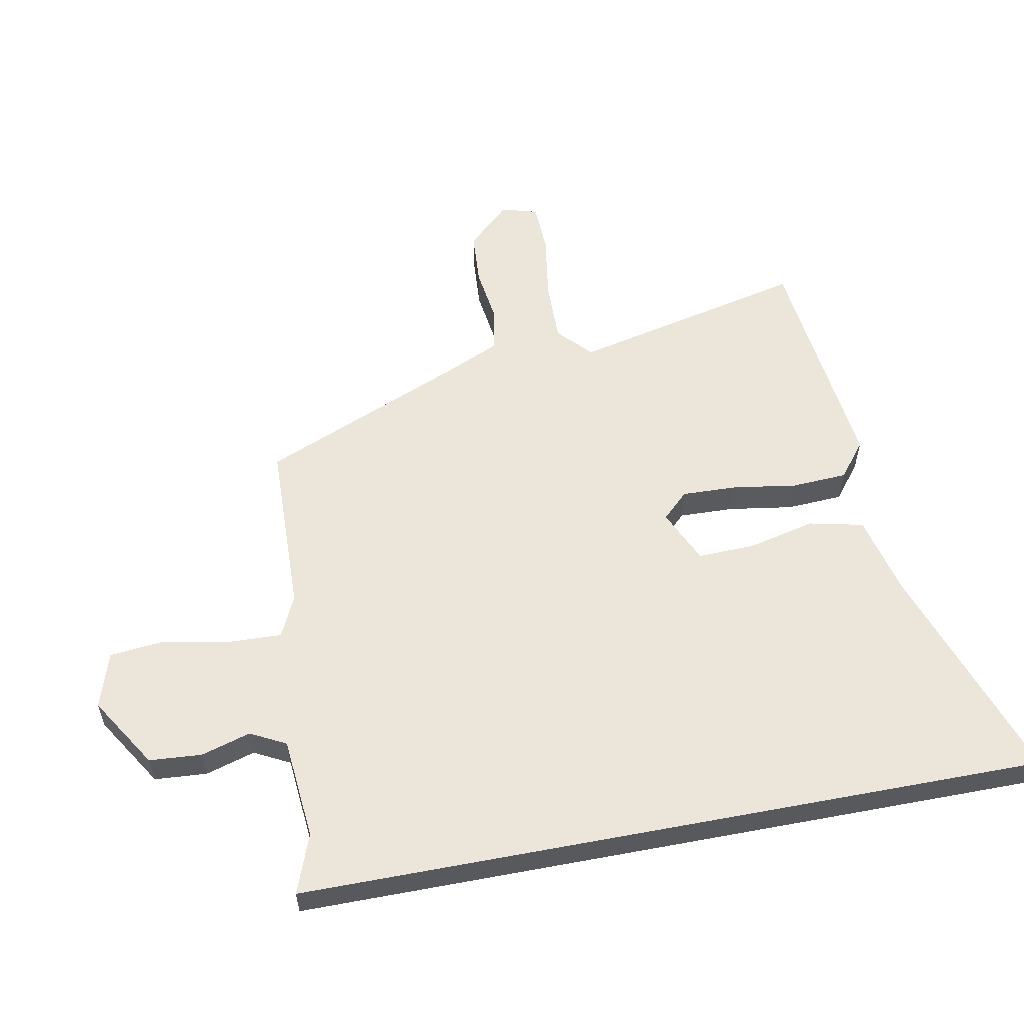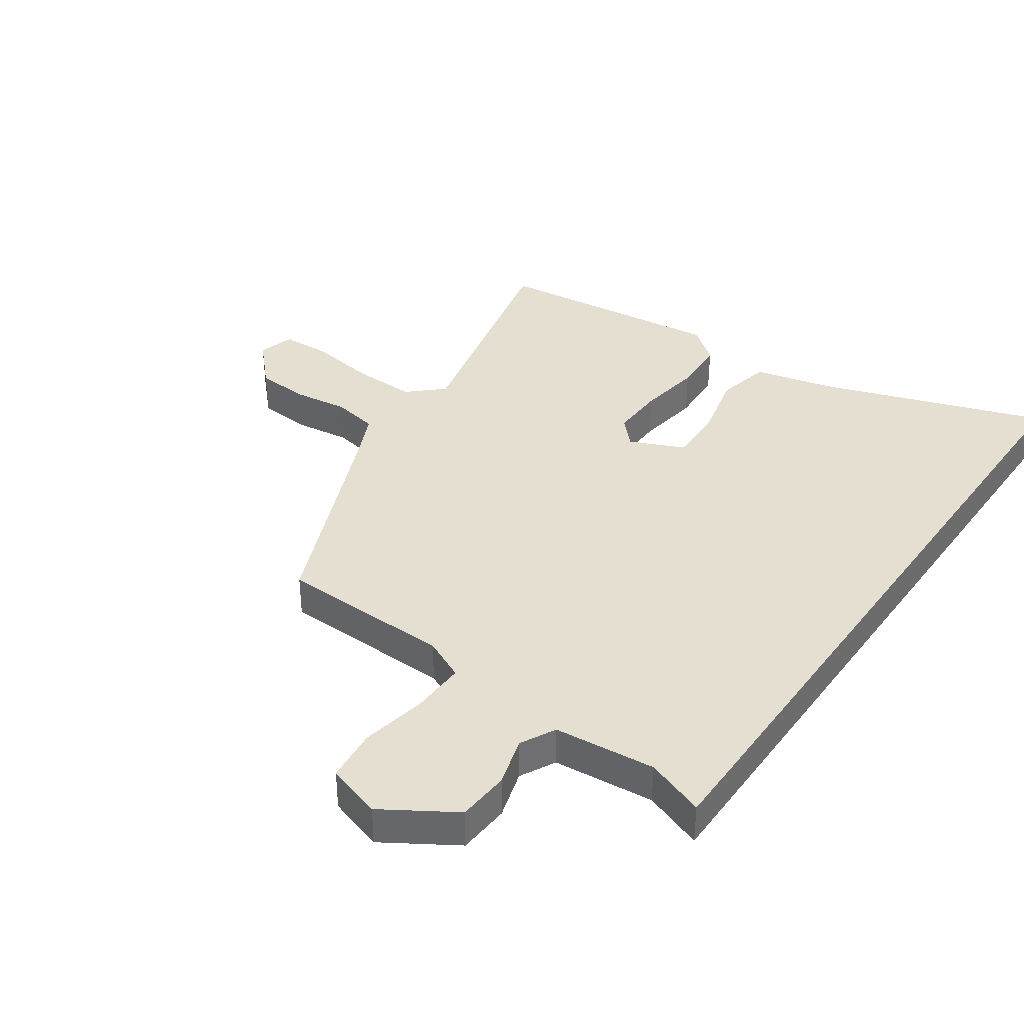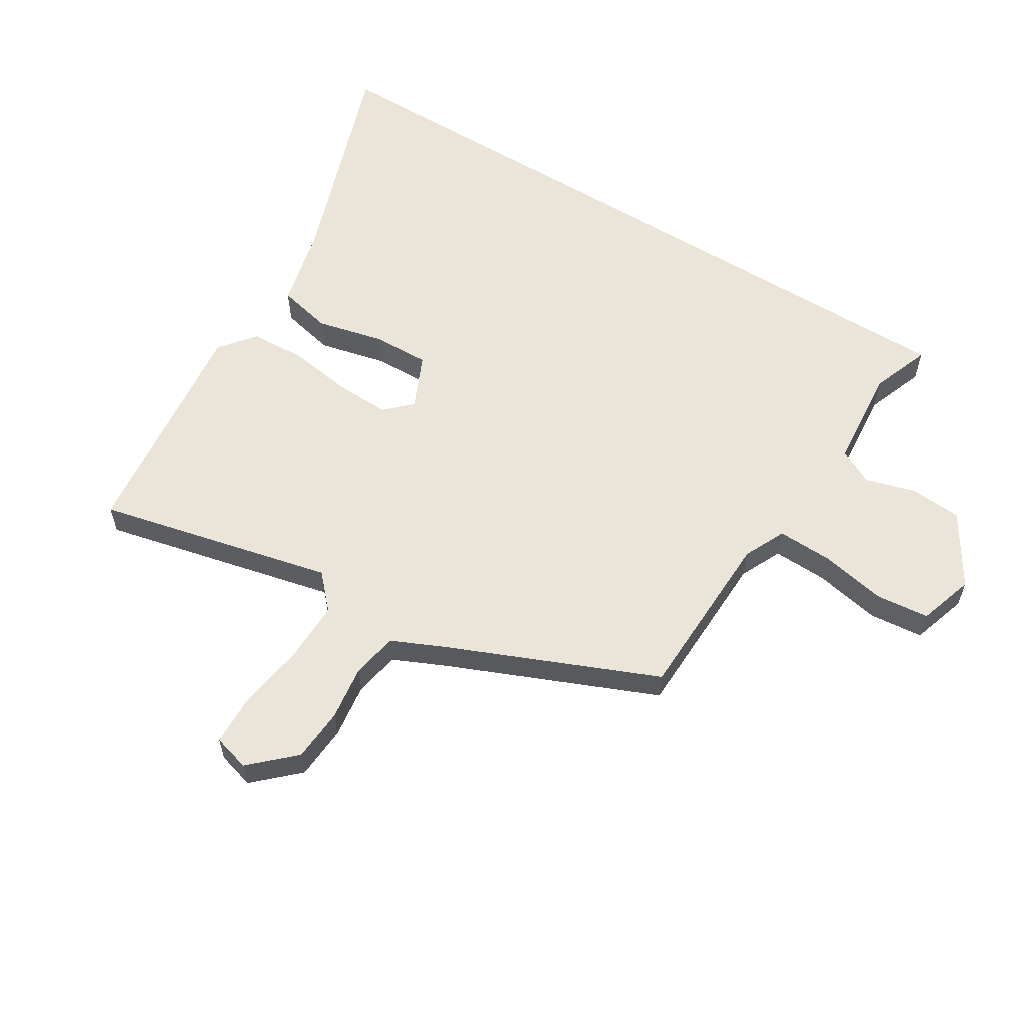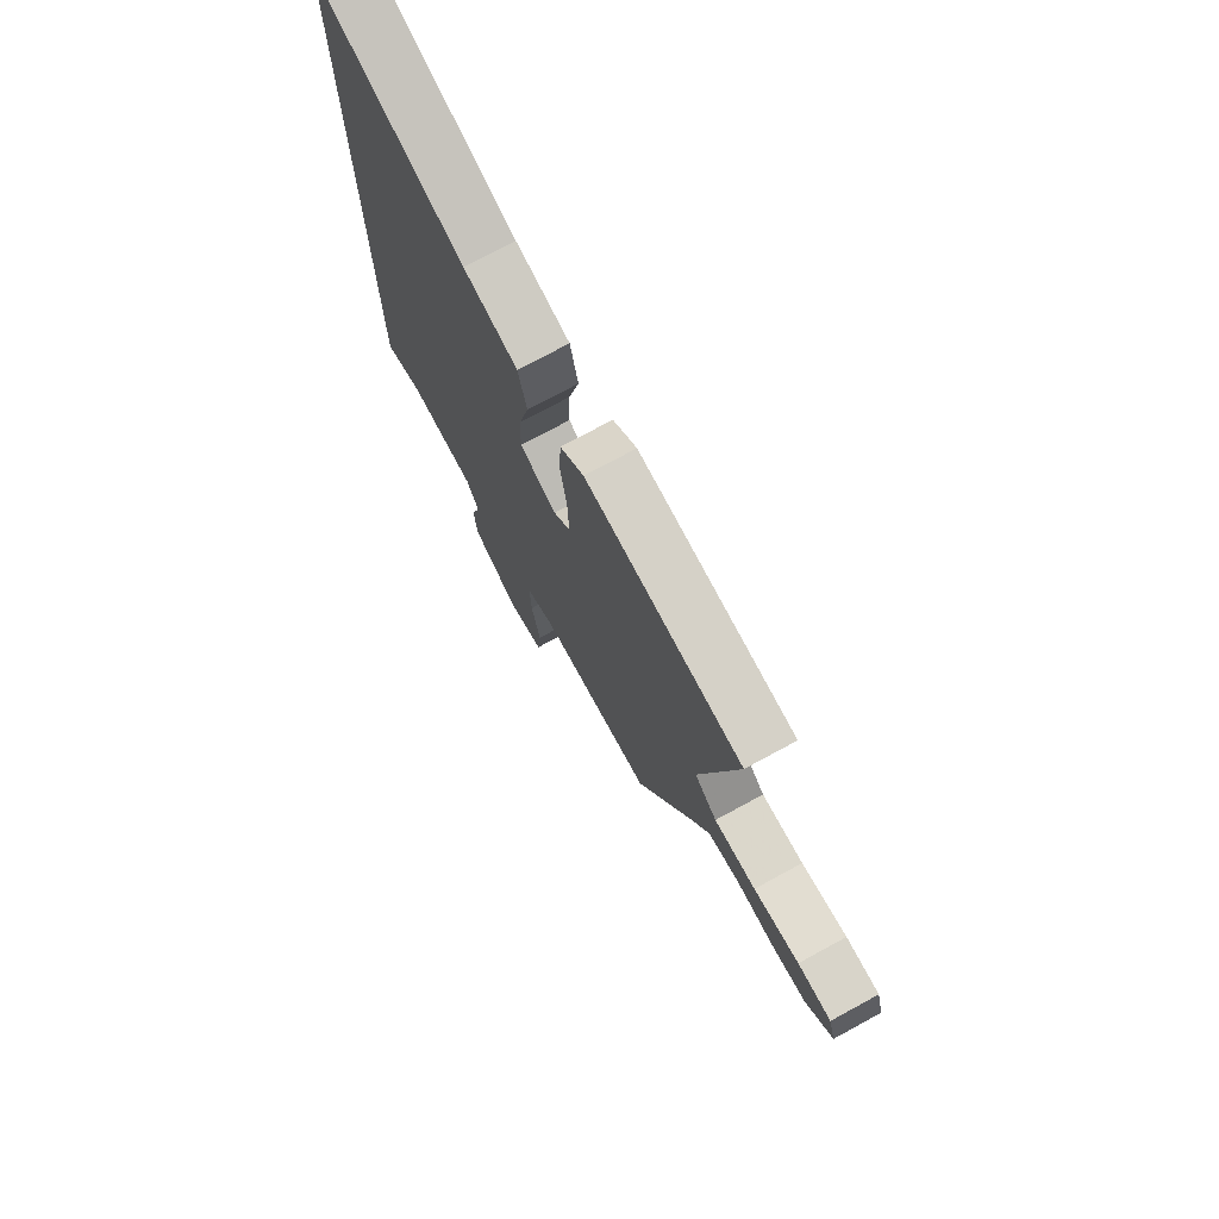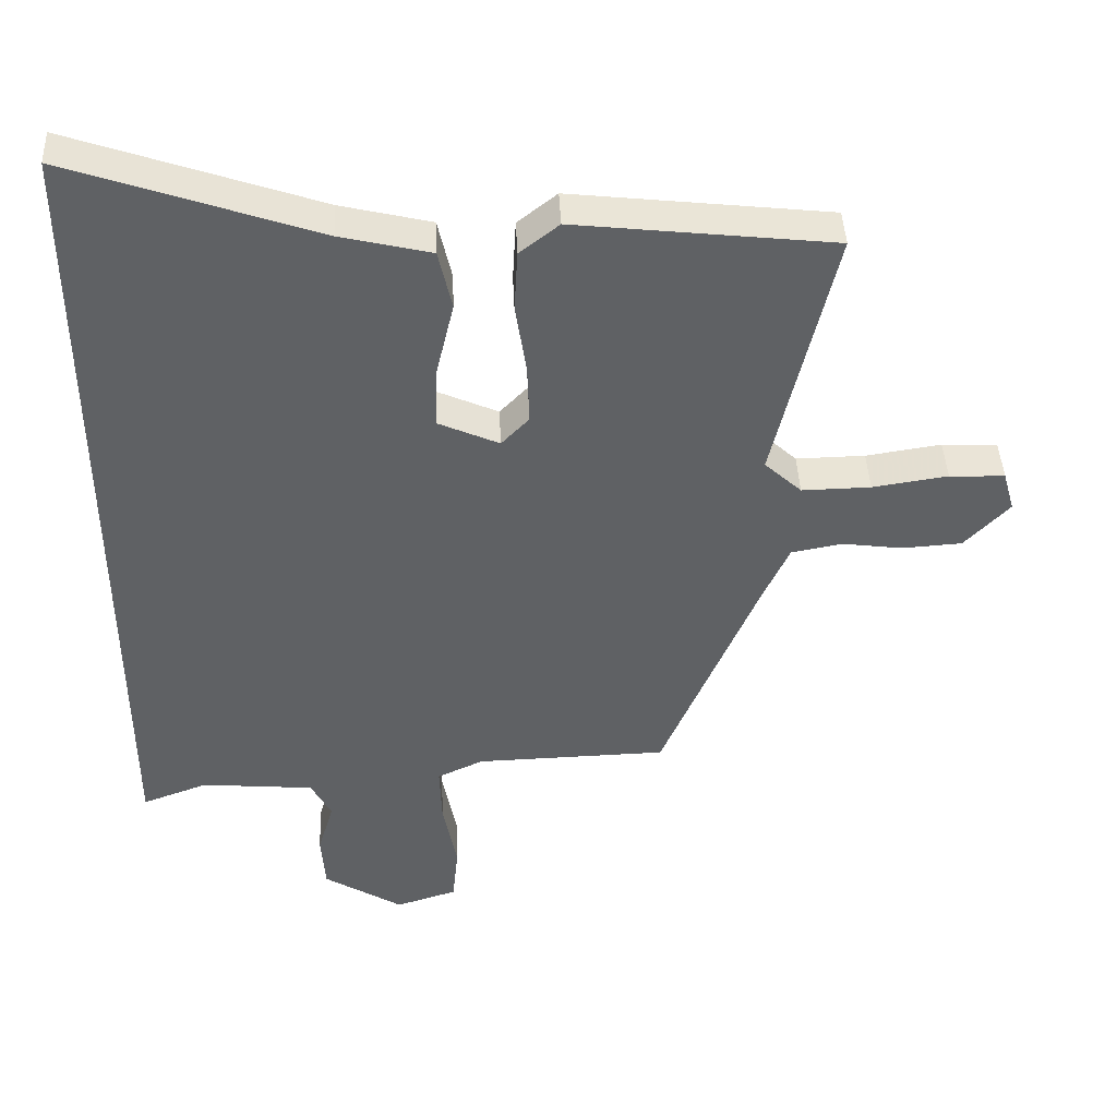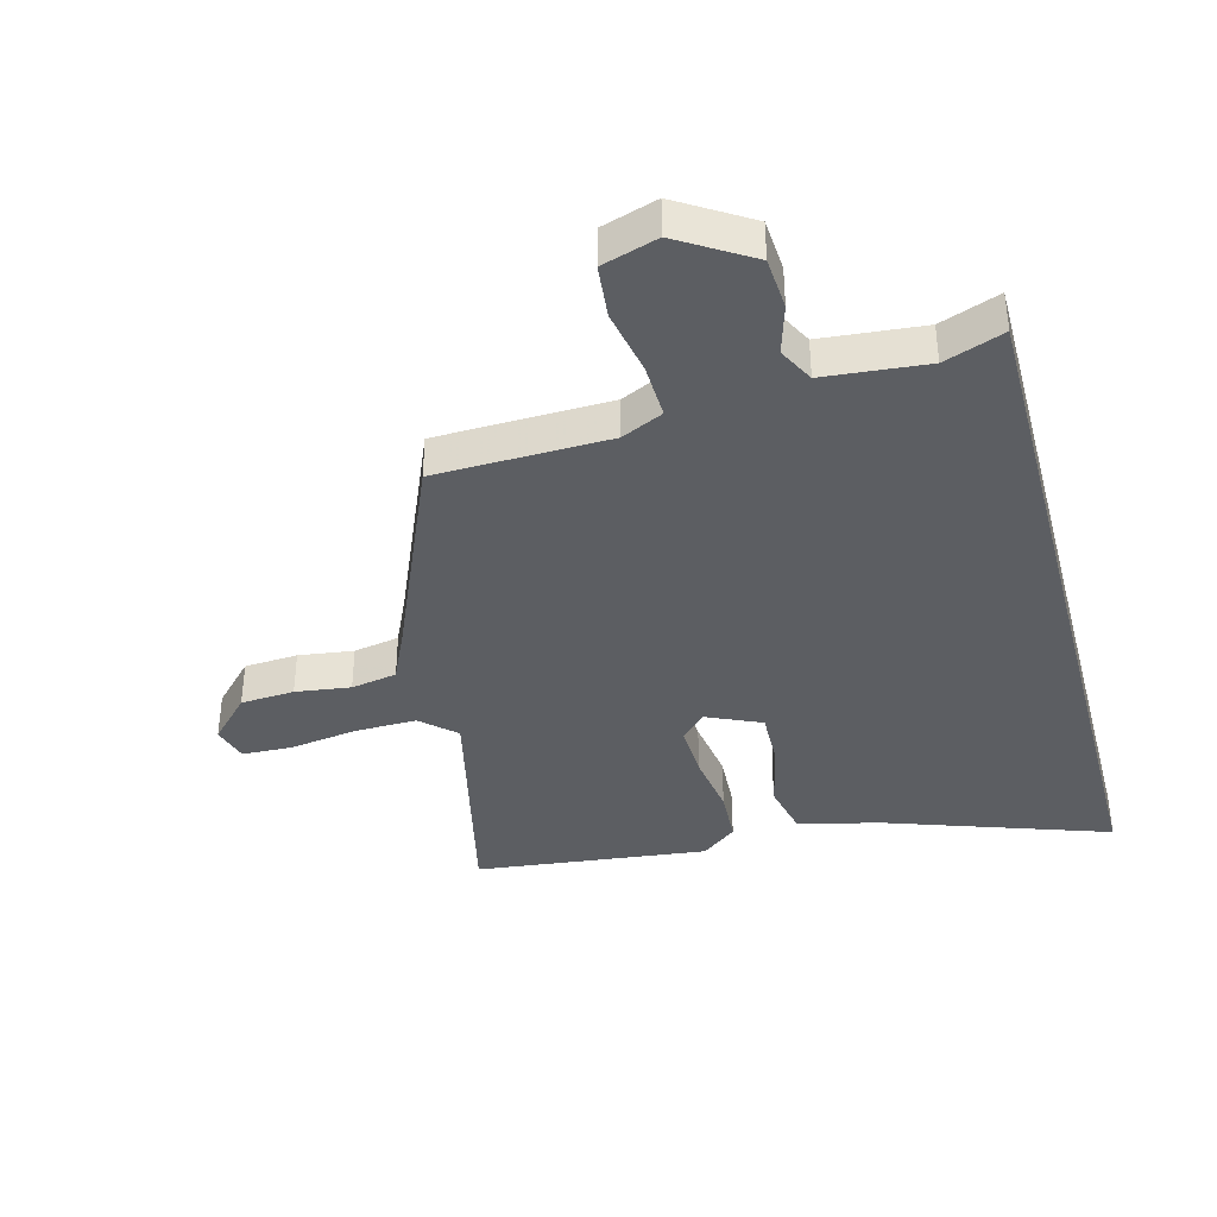
<metadata>
{"format":"obj","ext":"obj","renderer":"f3d","projection":"perspective","resolution":1024,"background":"white","views":[{"elev":57.1,"azim":-100.8,"up":"+Y"},{"elev":37.5,"azim":-145.2,"up":"+Y"},{"elev":59.0,"azim":121.7,"up":"+Y"},{"elev":74.3,"azim":61.5,"up":"+Z"},{"elev":43.0,"azim":-2.5,"up":"+Z"},{"elev":-38.0,"azim":-165.1,"up":"+Y"}]}
</metadata>
<code>
v 0.544 0.07 0.5
v 0.455 0.07 0.114
v 0.51 0.07 0.063
v 0.612 0.07 0.065
v 0.723 0.07 0.082
v 0.805 0.07 0.079
v 0.822 0.07 0.019
v 0.756 0.07 -0.051
v 0.668 0.07 -0.057
v 0.578 0.07 -0.045
v 0.503 0.07 -0.059
v 0.464 0.07 -0.145
v 0.321 0.07 -0.484
v 0.037 0.07 -0.492
v -0.031 0.07 -0.524
v -0.028 0.07 -0.614
v -0.007 0.07 -0.722
v -0.016 0.07 -0.81
v -0.107 0.07 -0.839
v -0.224 0.07 -0.766
v -0.23 0.07 -0.68
v -0.206 0.07 -0.599
v -0.236 0.07 -0.541
v -0.403 0.07 -0.526
v -0.5 0.07 -0.562
v -0.5 0.07 0.659
v -0.135 0.07 0.533
v -0.002 0.07 0.501
v 0.018 0.07 0.412
v -0.008 0.07 0.302
v -0.011 0.07 0.208
v 0.078 0.07 0.168
v 0.119 0.07 0.211
v 0.116 0.07 0.301
v 0.1 0.07 0.406
v 0.105 0.07 0.497
v 0.163 0.07 0.543
v 0.544 0 0.5
v 0.455 0 0.114
v 0.51 0 0.063
v 0.612 0 0.065
v 0.723 0 0.082
v 0.805 0 0.079
v 0.822 0 0.019
v 0.756 0 -0.051
v 0.668 0 -0.057
v 0.578 0 -0.045
v 0.503 0 -0.059
v 0.464 0 -0.145
v 0.321 0 -0.484
v 0.037 0 -0.492
v -0.031 0 -0.524
v -0.028 0 -0.614
v -0.007 0 -0.722
v -0.016 0 -0.81
v -0.107 0 -0.839
v -0.224 0 -0.766
v -0.23 0 -0.68
v -0.206 0 -0.599
v -0.236 0 -0.541
v -0.403 0 -0.526
v -0.5 0 -0.562
v -0.5 0 0.659
v -0.135 0 0.533
v -0.002 0 0.501
v 0.018 0 0.412
v -0.008 0 0.302
v -0.011 0 0.208
v 0.078 0 0.168
v 0.119 0 0.211
v 0.116 0 0.301
v 0.1 0 0.406
v 0.105 0 0.497
v 0.163 0 0.543
f 34 35 36 37
f 33 34 37 1
f 32 33 1 2
f 27 28 29 30
f 27 30 31
f 24 25 26 27
f 23 24 27 31
f 22 23 31 32
f 16 17 18 19
f 15 16 19 20
f 12 13 14
f 11 12 14 15
f 7 8 9 10
f 7 10 11
f 4 5 6 7
f 3 4 7 11
f 2 3 11 15
f 20 21 22 32
f 2 15 20 32
f 74 73 72 71
f 38 74 71 70
f 39 38 70 69
f 67 66 65 64
f 68 67 64
f 64 63 62 61
f 68 64 61 60
f 69 68 60 59
f 56 55 54 53
f 57 56 53 52
f 51 50 49
f 52 51 49 48
f 47 46 45 44
f 48 47 44
f 44 43 42 41
f 48 44 41 40
f 52 48 40 39
f 69 59 58 57
f 69 57 52 39
f 1 38 39 2
f 2 39 40 3
f 3 40 41 4
f 4 41 42 5
f 5 42 43 6
f 6 43 44 7
f 7 44 45 8
f 8 45 46 9
f 9 46 47 10
f 10 47 48 11
f 11 48 49 12
f 12 49 50 13
f 13 50 51 14
f 14 51 52 15
f 15 52 53 16
f 16 53 54 17
f 17 54 55 18
f 18 55 56 19
f 19 56 57 20
f 20 57 58 21
f 21 58 59 22
f 22 59 60 23
f 23 60 61 24
f 24 61 62 25
f 25 62 63 26
f 26 63 64 27
f 27 64 65 28
f 28 65 66 29
f 29 66 67 30
f 30 67 68 31
f 31 68 69 32
f 32 69 70 33
f 33 70 71 34
f 34 71 72 35
f 35 72 73 36
f 36 73 74 37
f 37 74 38 1

</code>
